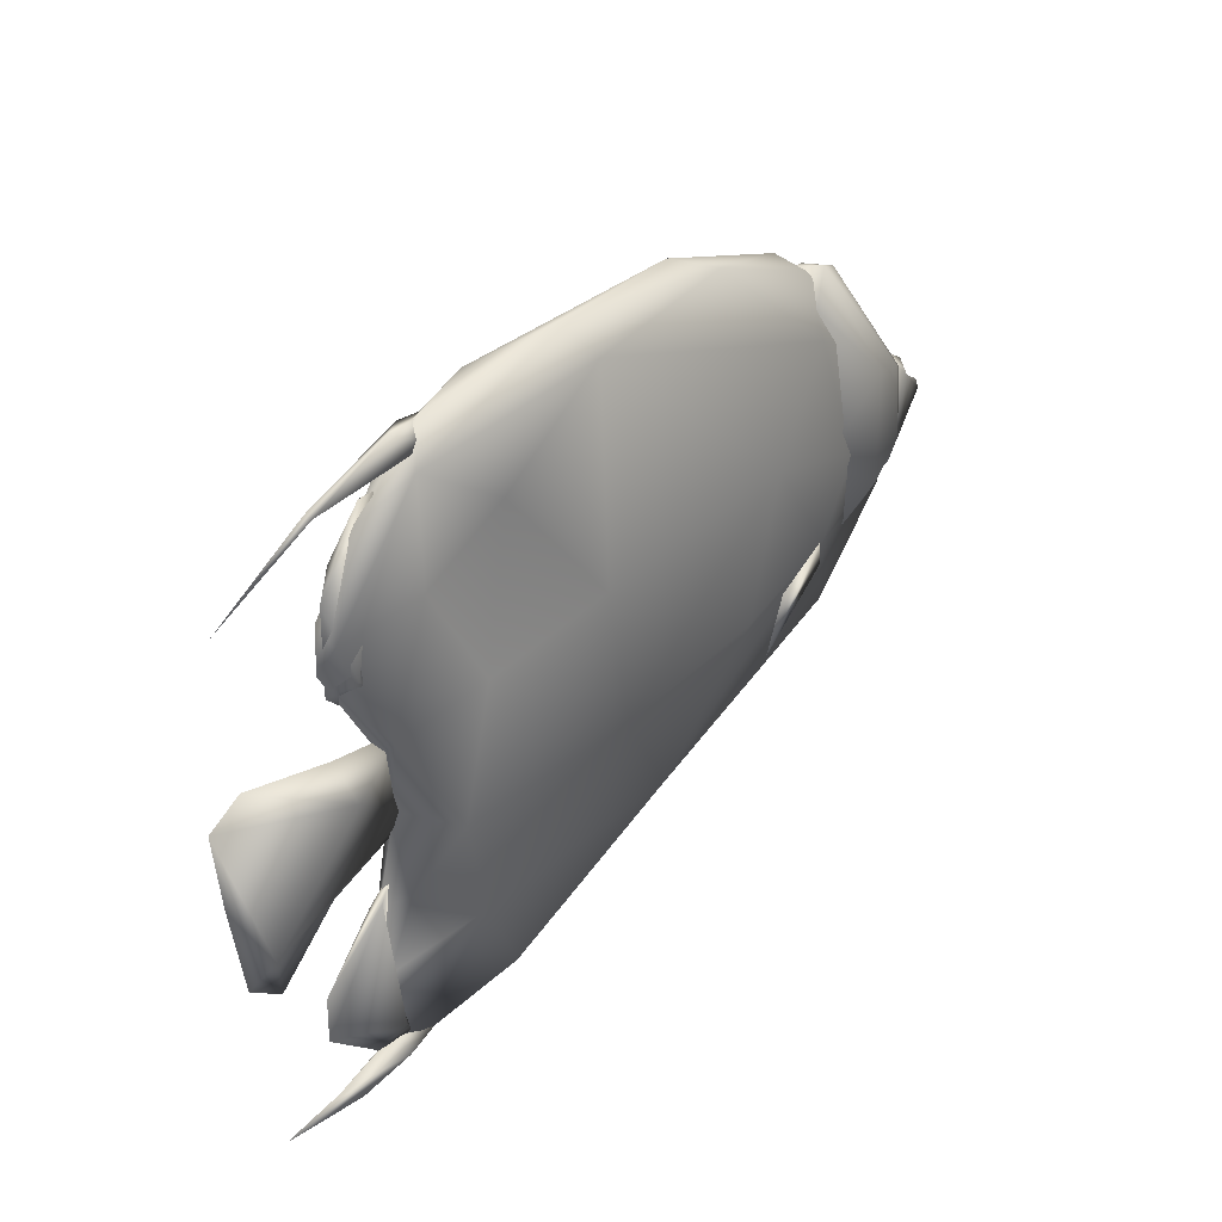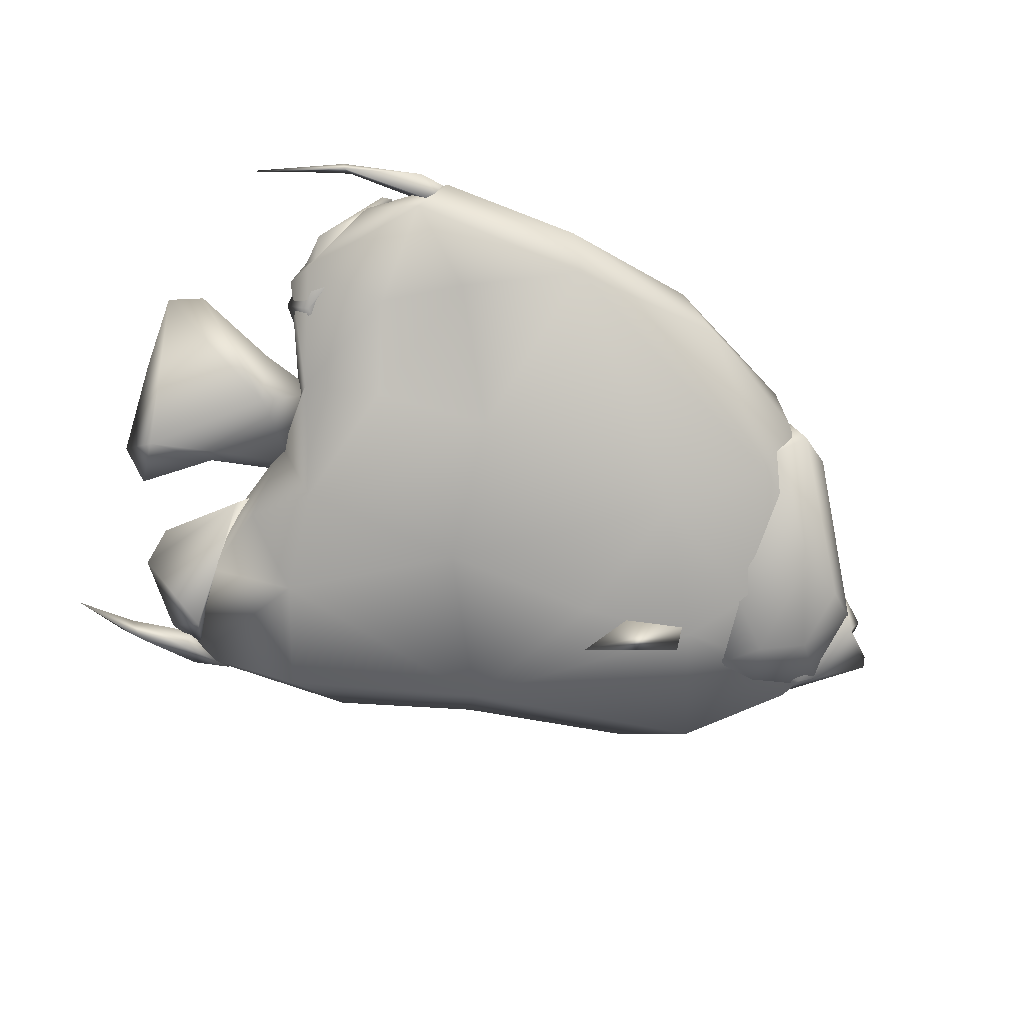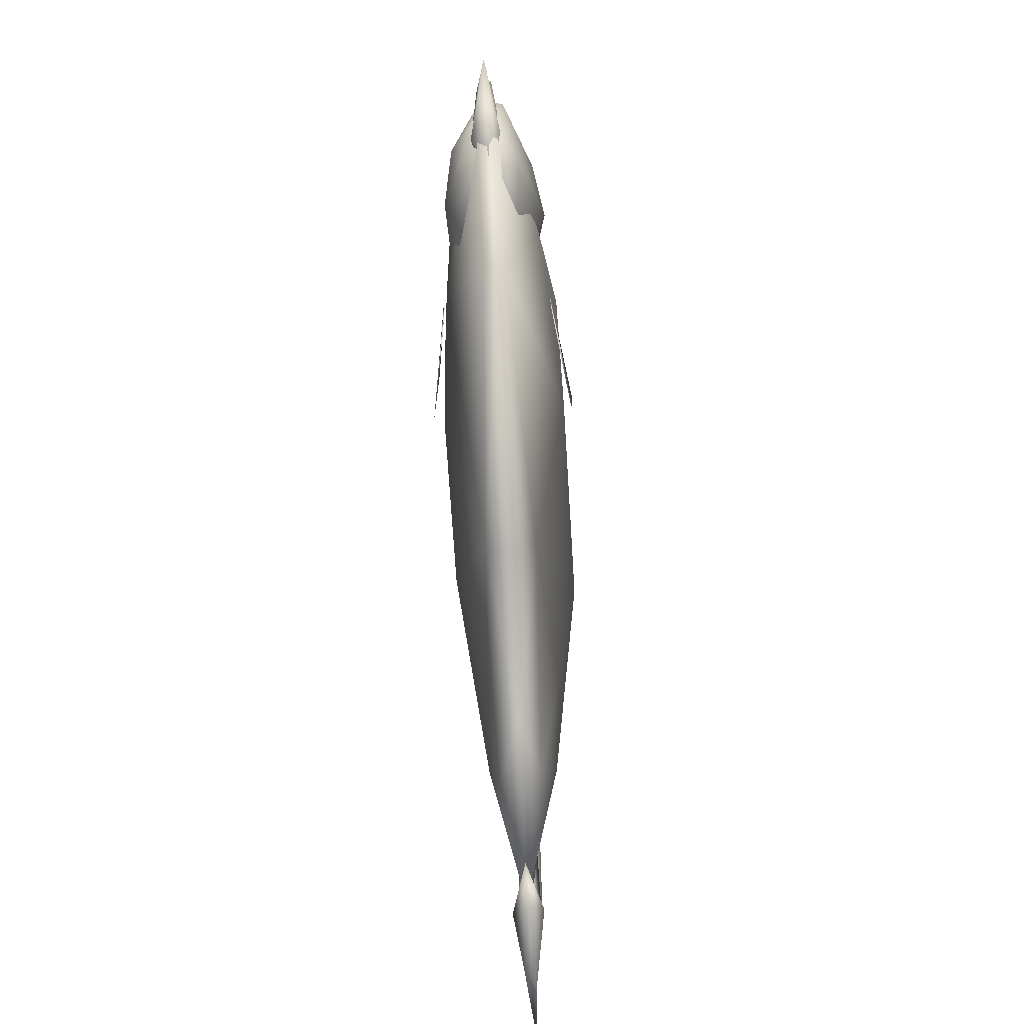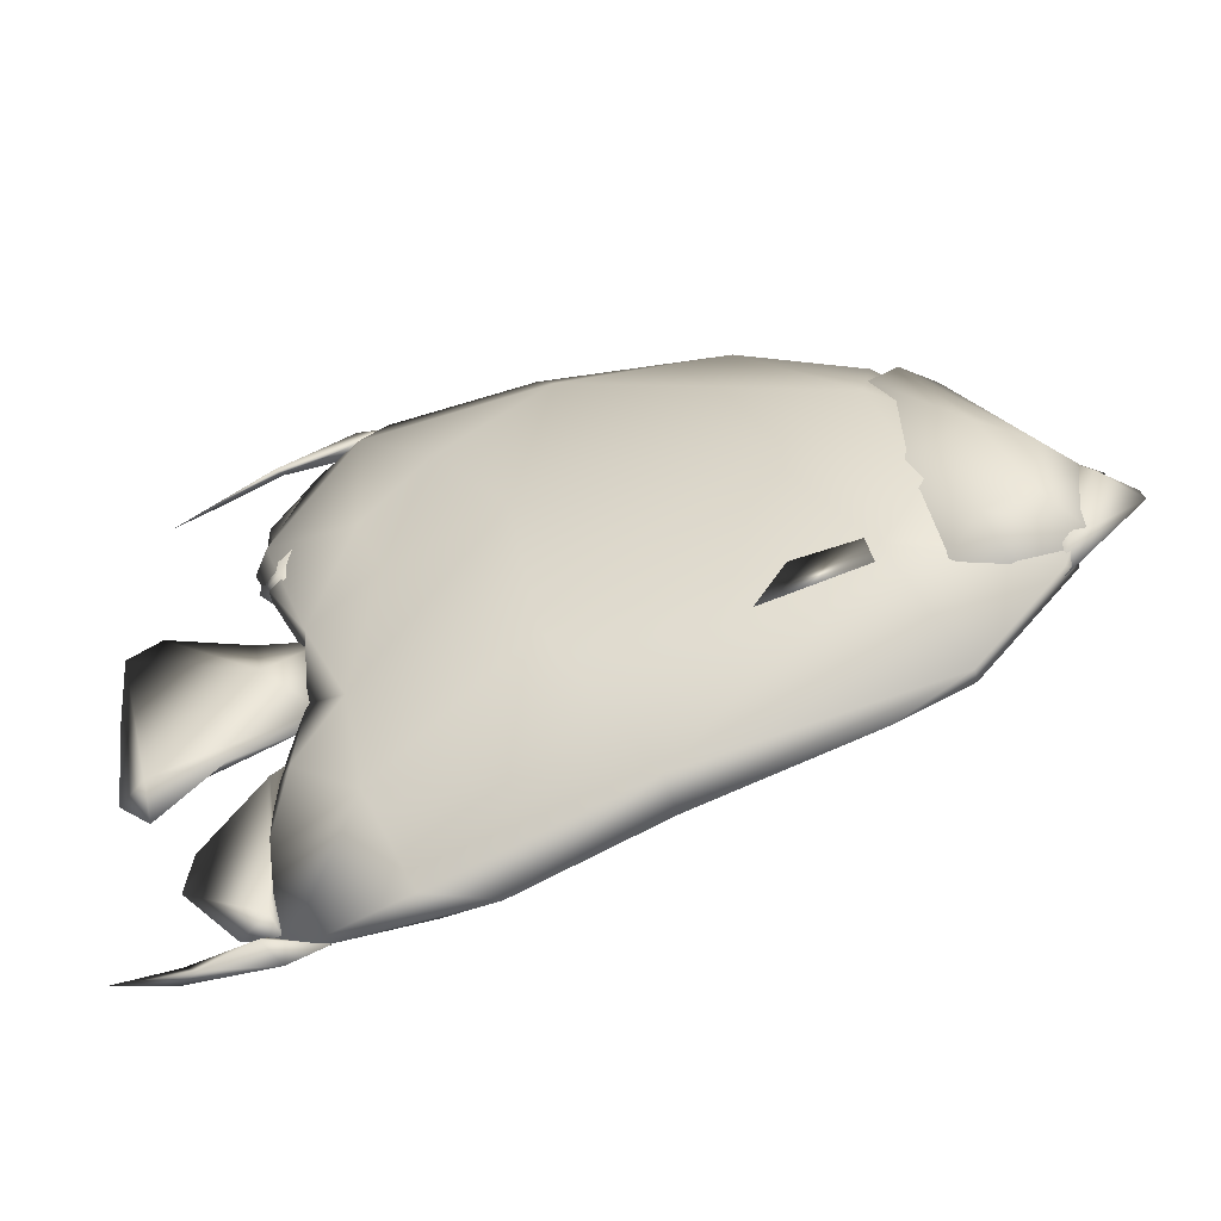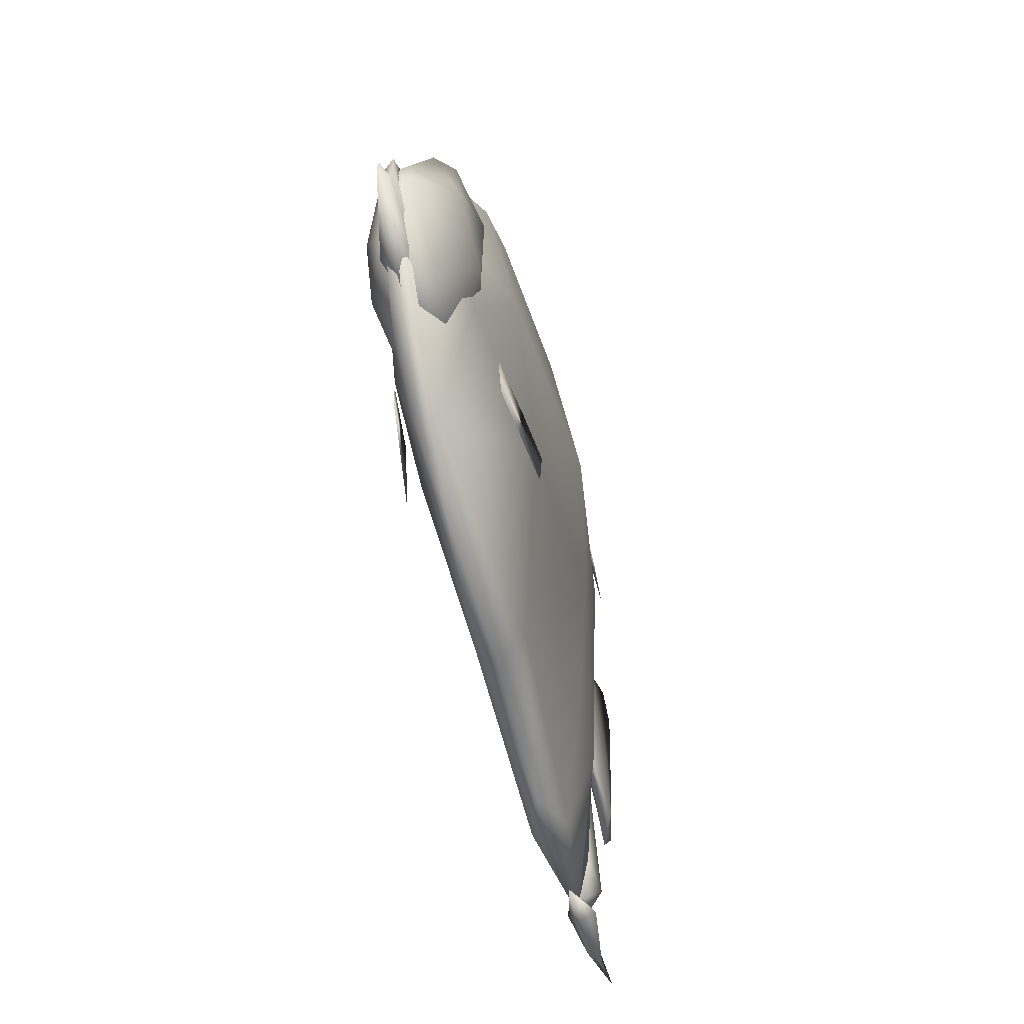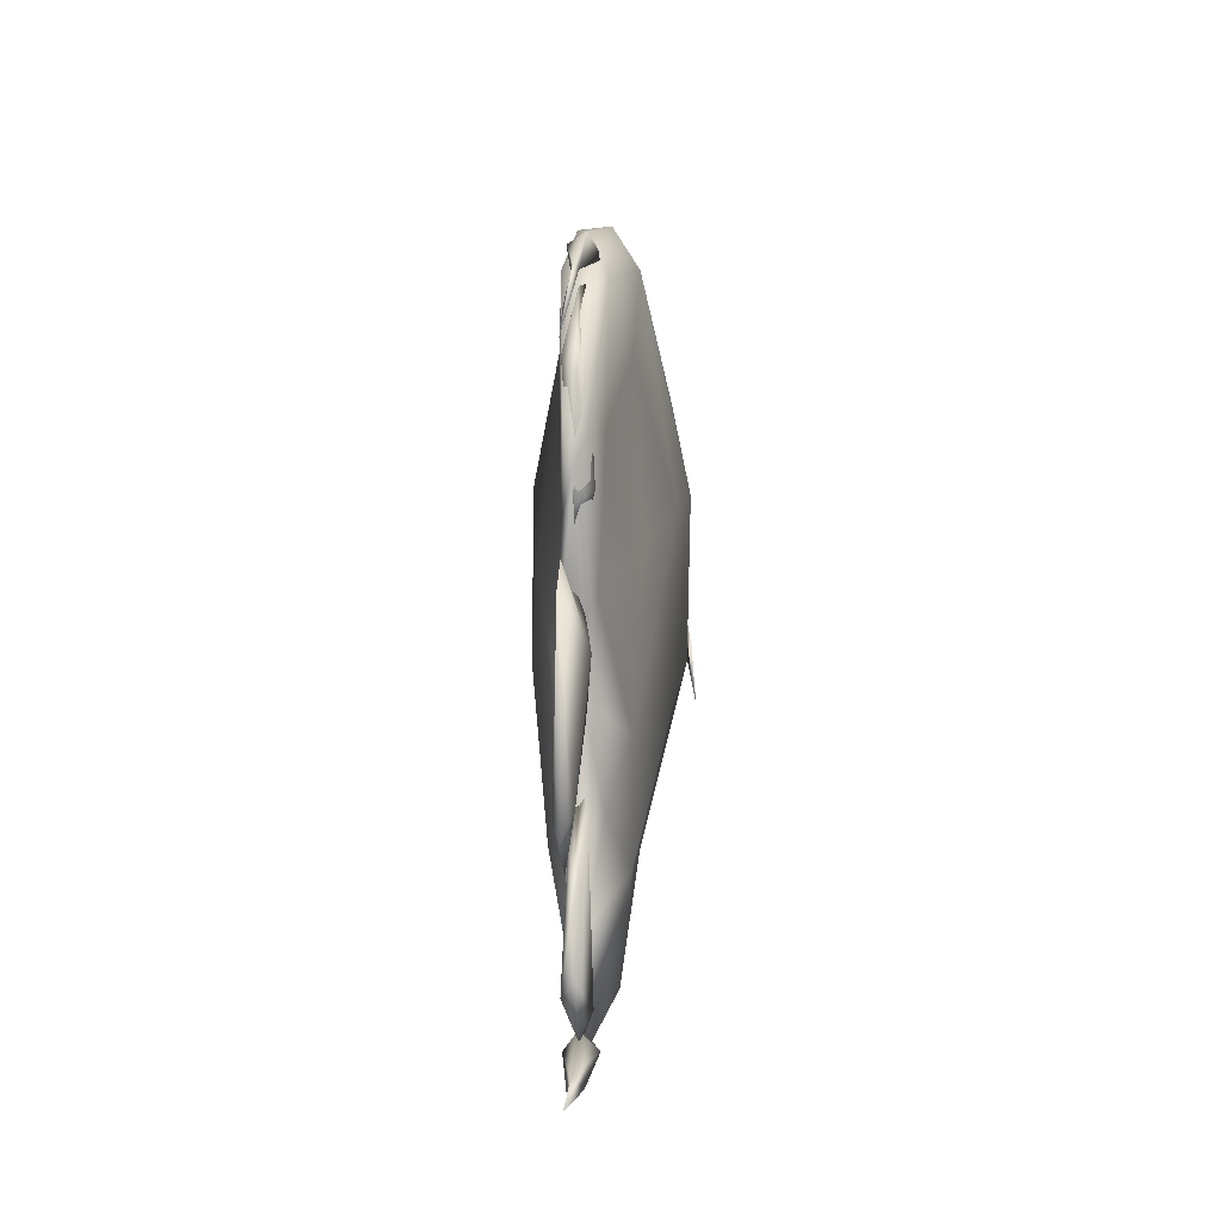
<metadata>
{"format":"obj","ext":"obj","renderer":"f3d","projection":"perspective","resolution":1024,"background":"white","views":[{"elev":37.7,"azim":130.1,"up":"+Y"},{"elev":-77.8,"azim":155.5,"up":"+Z"},{"elev":-68.6,"azim":-86.7,"up":"+Y"},{"elev":-45.4,"azim":-163.9,"up":"+Y"},{"elev":-42.2,"azim":-75.2,"up":"+Y"},{"elev":6.1,"azim":94.7,"up":"+Y"}]}
</metadata>
<code>
o model_Untitled
v -3.447 0.2842 -0.04217
v -3.288 -0.2484 -0.107
v -3.668 1.035 -0.08466
v -3.738 -0.2242 -0.234
v -3.619 -0.268 0.08424
v -3.574 -0.5416 -0.06717
v -4.419 0.2246 -0.07551
v -4.377 0.3477 -0.07145
v -4.04 0.6016 -0.1752
v -4.12 0.4188 -0.03227
v -4.13 0.6934 -0.02628
v -3.11 1.212 -0.4941
v -2.229 2.211 -0.3366
v -2.25 0.7046 -0.5328
v -3.625 0.9554 -0.326
v -3.543 0.2546 -0.4486
v -3.062 0.009505 -0.5393
v -2.246 2.555 -0.05846
v -2.5 2.494 -0.1948
v -1.838 2.058 -0.08182
v -1.752 1.116 -0.2824
v -2.75 -0.3535 -0.4154
v -1.868 0.1615 -0.1588
v -2.55 -0.5211 -0.1326
v -1.681 0.6358 -0.0782
v -3.888 -0.09782 -0.2004
v -3.357 -0.7686 -0.07952
v -3.886 -0.09036 -0.001139
v -2.728 -0.5103 0.1565
v -1.846 0.5554 0.1624
v -2.793 0.4741 0.4356
v -2.088 -0.1129 0.03084
v -1.692 1.567 0.01632
v -2.183 1.866 0.289
v -2.837 2.299 -0.06526
v -3.138 1.223 0.3371
v -2.559 2.391 0.09182
v -3.747 1.026 -0.004209
v -3.897 0.6504 0.0798
v -3.944 0.7386 -0.1302
v -3.541 -0.3111 0.22
v -2.152 -0.4043 -0.5901
v -1.429 -0.2958 -0.6926
v -2.081 -0.1185 -0.6139
v -1.129 -0.8115 -0.7524
v -1.549 -0.2632 0.5245
v -1.168 -0.5217 0.611
v -1.182 -0.8189 0.5939
v -2.156 -0.1074 0.4403
v -2.093 -0.4542 0.4504
v 2.605 3.311 0.08569
v 2.224 3.366 -0.06833
v 2.54 3.141 -0.0208
v 2.88 3.406 -0.1007
v 3.743 3.139 -0.07482
v 3.629 3.068 -0.05049
v 4.262 2.805 -0.05136
v 3.712 3.097 -0.1207
v 2.525 3.203 -0.2006
v 4.735 2.593 -0.0742
v 4.982 0.8573 -0.07943
v 3.526 0.2385 -0.1917
v 4.626 1.039 -0.06958
v 4.91 0.02891 -0.07335
v 4.773 -0.9898 -0.07096
v 4.527 -0.7934 -0.1588
v 3.678 0.7201 -0.06039
v 2.951 0.5655 -0.07569
v 2.93 -0.3126 -0.09898
v 3.788 -0.6895 -0.07181
v 4.436 -1.27 -0.07824
v 4.38 -0.8907 0.01725
v 3.043 -0.4769 -0.05189
v 3.231 0.1623 0.03973
v 3.19 -2.756 -0.05223
v 2.609 -2.972 -0.07736
v 3.155 -2.937 0.07529
v 3.019 -3.097 -0.06671
v 3.943 -3.09 -0.04313
v 3.723 -3.065 -0.1525
v 3.916 -2.924 -0.06657
v 4.577 -2.977 -0.07384
v 3.199 -2.912 -0.2318
v 3.45 1.458 -0.2141
v 3.695 1.368 -0.07677
v 3.254 0.9012 -0.04149
v 3.138 1.133 -0.09041
v 3.677 2.264 -0.08582
v 3.066 3.002 -0.1045
v 3.189 2.974 -0.06378
v 3.186 2.191 -0.0577
v 3.45 2.462 0.04419
v 3.163 -2.601 -0.1734
v 4.015 -2.165 -0.1058
v 3.437 -2.771 -0.0781
v 3.022 -2.861 -0.07583
v 3.651 -2.383 0.03826
v 3.965 -1.718 -0.06837
v 3.343 -1.17 0.001105
v 3.085 -0.803 -0.07256
v 3.183 -2.081 -0.0541
v 3.325 -1.038 -0.1436
v 2.308 0.9244 -0.4993
v 2.569 -0.5274 -0.429
v 1.046 1.164 -0.6924
v -0.2223 -2.006 -0.2932
v 0.7464 -0.4524 -0.6675
v 2.34 -1.667 -0.4115
v 1.841 -2.766 -0.2725
v 1.175 -2.826 -0.05719
v -0.274 -2.268 -0.049
v -2.07 -1.779 -0.08453
v -2.675 0.5319 -0.5246
v -2.195 -0.1777 -0.5743
v -3.793 -0.1282 -0.1699
v -3.656 -0.4756 -0.1698
v -2.802 -1.416 -0.1578
v -3.178 1.574 -0.03391
v -3.207 1.308 -0.2523
v -3.676 0.6193 -0.06699
v -2.186 1.963 -0.4552
v -2.248 2.55 -0.1891
v -1.302 1.128 -0.6872
v -0.9654 3.165 -0.2202
v 0.7541 3.16 -0.3588
v -0.4633 3.403 -0.03629
v 1.008 3.519 -0.1403
v 2.766 3.073 -0.2622
v 1.939 2.46 -0.3854
v 2.706 1.893 -0.2321
v 3.298 2.786 -0.09727
v 3.645 1.88 -0.1747
v 3.655 2.033 0.01382
v 2.56 3.42 -0.09694
v 3.126 0.616 -0.2094
v 3.144 0.4366 -0.05847
v 3.078 -0.2021 -0.09094
v 3.767 1.643 -0.07818
v 3.093 -1.072 -0.2571
v 3.025 -3 -0.08777
v 3.281 -1.914 -0.1292
v 3.397 -2.577 -0.07301
v -0.1935 -1.857 0.1886
v -2.794 -1.382 0.02869
v -2.736 0.05747 0.3651
v -3.76 -0.3335 0.01835
v -3.345 1.038 0.1194
v -1.04 -0.3214 0.5257
v -1.997 2.324 0.2576
v -1.709 1.12 0.5102
v -0.8517 3.087 0.1468
v 0.6363 2.673 0.2917
v 0.8973 1.302 0.5441
v 2.18 2.478 0.1843
v 2.714 3.107 0.1164
v 2.941 1.214 0.09238
v 2.336 0.7449 0.3513
v 2.825 -0.03213 0.1592
v 1.039 -0.213 0.5366
v 2.458 -1.445 0.2581
v 3.148 -1.167 0.07955
v 1.774 -2.744 0.1203
v 1.55 -1.232 0.3294
v 3.284 -1.142 -0.067
v -1.973 2.791 -0.02852
v 1.906 3.45 0.06364
v -0.9646 -0.3814 -0.6747
f 1 2 3
f 2 4 3
f 5 6 2
f 5 7 6
f 7 4 6
f 8 9 7
f 8 10 9
f 9 4 7
f 10 11 9
f 11 3 9
f 4 9 3
f 5 11 10
f 1 11 5
f 1 3 11
f 10 7 5
f 8 7 10
f 6 4 2
f 1 5 2
f 12 13 14
f 15 12 16
f 16 12 17
f 18 13 19
f 20 21 13
f 13 21 14
f 17 12 14
f 14 22 17
f 22 23 24
f 14 23 22
f 23 14 21
f 21 25 23
f 16 17 26
f 27 28 26
f 26 17 27
f 24 27 22
f 27 17 22
f 29 27 24
f 30 31 29
f 29 32 30
f 25 33 30
f 25 32 23
f 30 32 25
f 24 23 32
f 32 29 24
f 34 33 20
f 35 36 37
f 36 35 38
f 31 34 36
f 39 38 40
f 39 40 26
f 28 39 26
f 28 27 41
f 41 27 29
f 31 41 29
f 41 39 28
f 36 41 31
f 39 41 36
f 37 18 19
f 34 18 37
f 20 18 34
f 35 37 19
f 36 38 39
f 34 37 36
f 33 34 30
f 34 31 30
f 19 15 35
f 40 35 15
f 26 40 16
f 15 16 40
f 20 13 18
f 20 33 21
f 21 33 25
f 12 15 19
f 12 19 13
f 35 40 38
f 42 43 44
f 42 44 45
f 45 43 42
f 45 44 43
f 46 47 48
f 49 47 46
f 49 50 47
f 48 50 46
f 48 47 50
f 50 49 46
f 51 52 53
f 52 51 54
f 54 51 55
f 56 55 51
f 53 56 51
f 55 56 57
f 58 57 56
f 58 56 59
f 59 56 53
f 59 53 52
f 59 52 54
f 55 57 60
f 58 55 60
f 58 60 57
f 58 54 55
f 58 59 54
f 61 62 63
f 64 65 66
f 62 67 63
f 68 67 62
f 62 69 68
f 62 66 69
f 70 66 71
f 70 71 72
f 72 73 70
f 72 61 63
f 67 74 63
f 63 74 72
f 64 72 65
f 62 61 66
f 66 61 64
f 61 72 64
f 69 70 73
f 70 69 66
f 74 68 73
f 68 69 73
f 68 74 67
f 74 73 72
f 65 72 71
f 66 65 71
f 75 76 77
f 78 79 77
f 78 80 79
f 77 79 81
f 80 82 79
f 81 79 82
f 80 81 82
f 75 81 83
f 80 78 83
f 83 76 75
f 78 76 83
f 76 78 77
f 80 83 81
f 81 75 77
f 84 85 86
f 87 84 86
f 88 84 89
f 89 90 88
f 90 89 91
f 91 89 84
f 91 84 87
f 92 86 85
f 90 92 88
f 90 91 92
f 87 86 91
f 88 92 85
f 84 88 85
f 86 92 91
f 93 94 95
f 96 93 95
f 95 94 97
f 98 97 94
f 99 97 98
f 98 100 99
f 101 99 100
f 99 101 97
f 101 96 97
f 97 96 95
f 100 102 101
f 101 93 96
f 93 102 94
f 98 102 100
f 98 94 102
f 101 102 93
f 103 104 105
f 106 107 108
f 106 108 109
f 106 110 111
f 111 112 106
f 113 114 115
f 114 116 115
f 117 116 114
f 118 119 120
f 119 115 120
f 119 121 113
f 121 119 122
f 121 123 113
f 114 113 123
f 122 124 121
f 121 124 125
f 126 127 124
f 124 127 125
f 123 121 125
f 125 128 129
f 130 103 129
f 125 129 105
f 128 130 129
f 128 131 132
f 131 133 132
f 131 128 134
f 128 132 130
f 135 136 137
f 104 135 137
f 135 104 103
f 103 130 135
f 135 130 132
f 135 132 138
f 104 137 139
f 140 108 141
f 142 140 141
f 140 110 109
f 140 109 108
f 128 127 134
f 125 105 123
f 143 111 110
f 143 144 112
f 143 112 111
f 112 144 117
f 145 146 144
f 145 147 146
f 147 120 146
f 144 148 145
f 120 147 118
f 146 120 115
f 149 118 147
f 149 147 150
f 149 150 151
f 152 151 150
f 152 153 154
f 155 152 154
f 131 134 155
f 155 154 133
f 156 133 154
f 157 156 154
f 157 158 156
f 138 156 158
f 138 133 156
f 157 159 160
f 161 160 140
f 142 161 140
f 162 110 140
f 140 160 162
f 163 162 160
f 143 162 163
f 144 143 148
f 136 158 137
f 137 158 161
f 138 158 136
f 161 158 160
f 160 159 163
f 137 161 164
f 164 161 141
f 141 161 142
f 165 151 126
f 118 149 165
f 151 165 149
f 118 165 122
f 166 155 134
f 126 166 127
f 151 152 166
f 126 151 166
f 153 152 150
f 155 166 152
f 144 146 117
f 109 110 106
f 167 107 106
f 123 105 107
f 167 123 107
f 129 103 105
f 141 108 139
f 137 164 139
f 139 164 141
f 136 135 138
f 132 133 138
f 160 158 157
f 117 114 106
f 167 106 114
f 114 123 167
f 113 115 119
f 143 163 159
f 153 150 159
f 150 148 159
f 157 153 159
f 150 145 148
f 145 150 147
f 133 131 155
f 118 122 119
f 122 165 124
f 165 126 124
f 108 107 104
f 107 105 104
f 104 139 108
f 146 115 116
f 146 116 117
f 134 127 166
f 106 112 117
f 110 162 143
f 153 157 154
f 125 127 128
f 143 159 148

</code>
